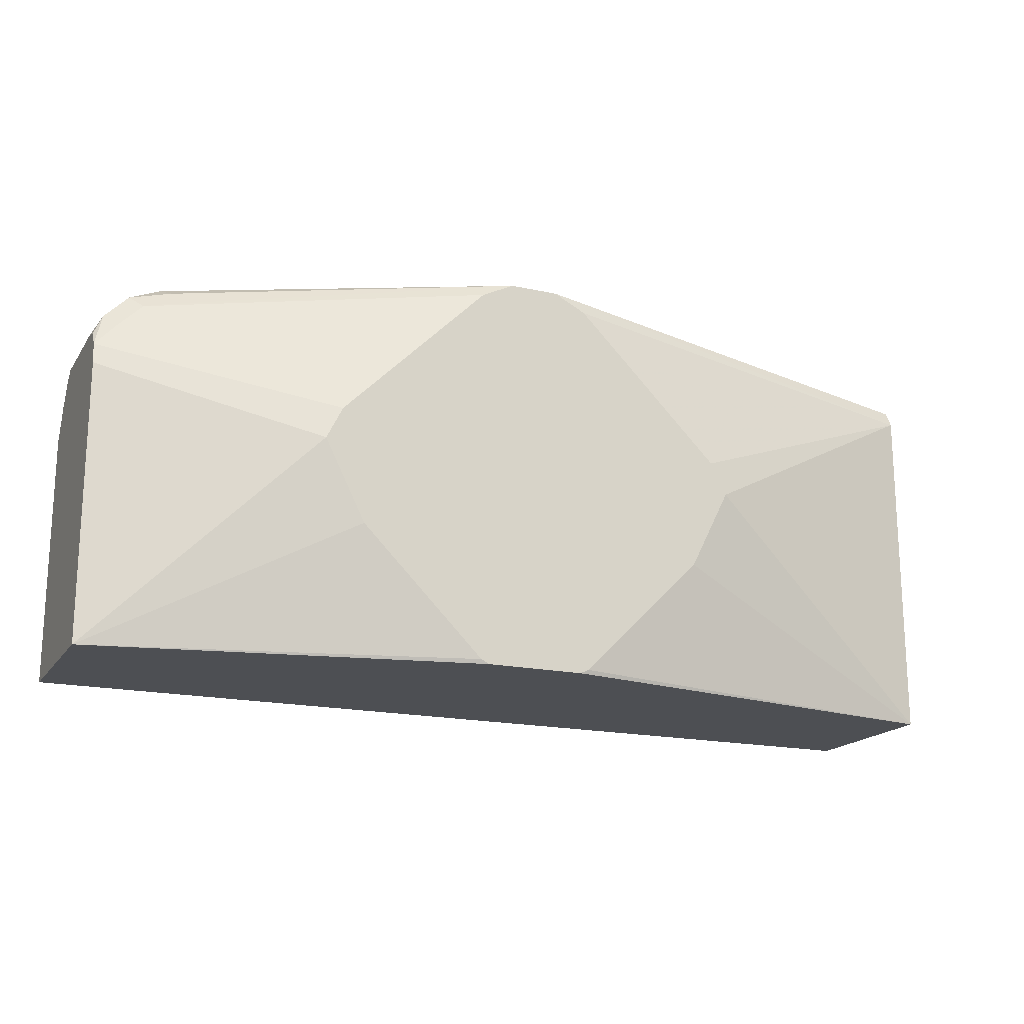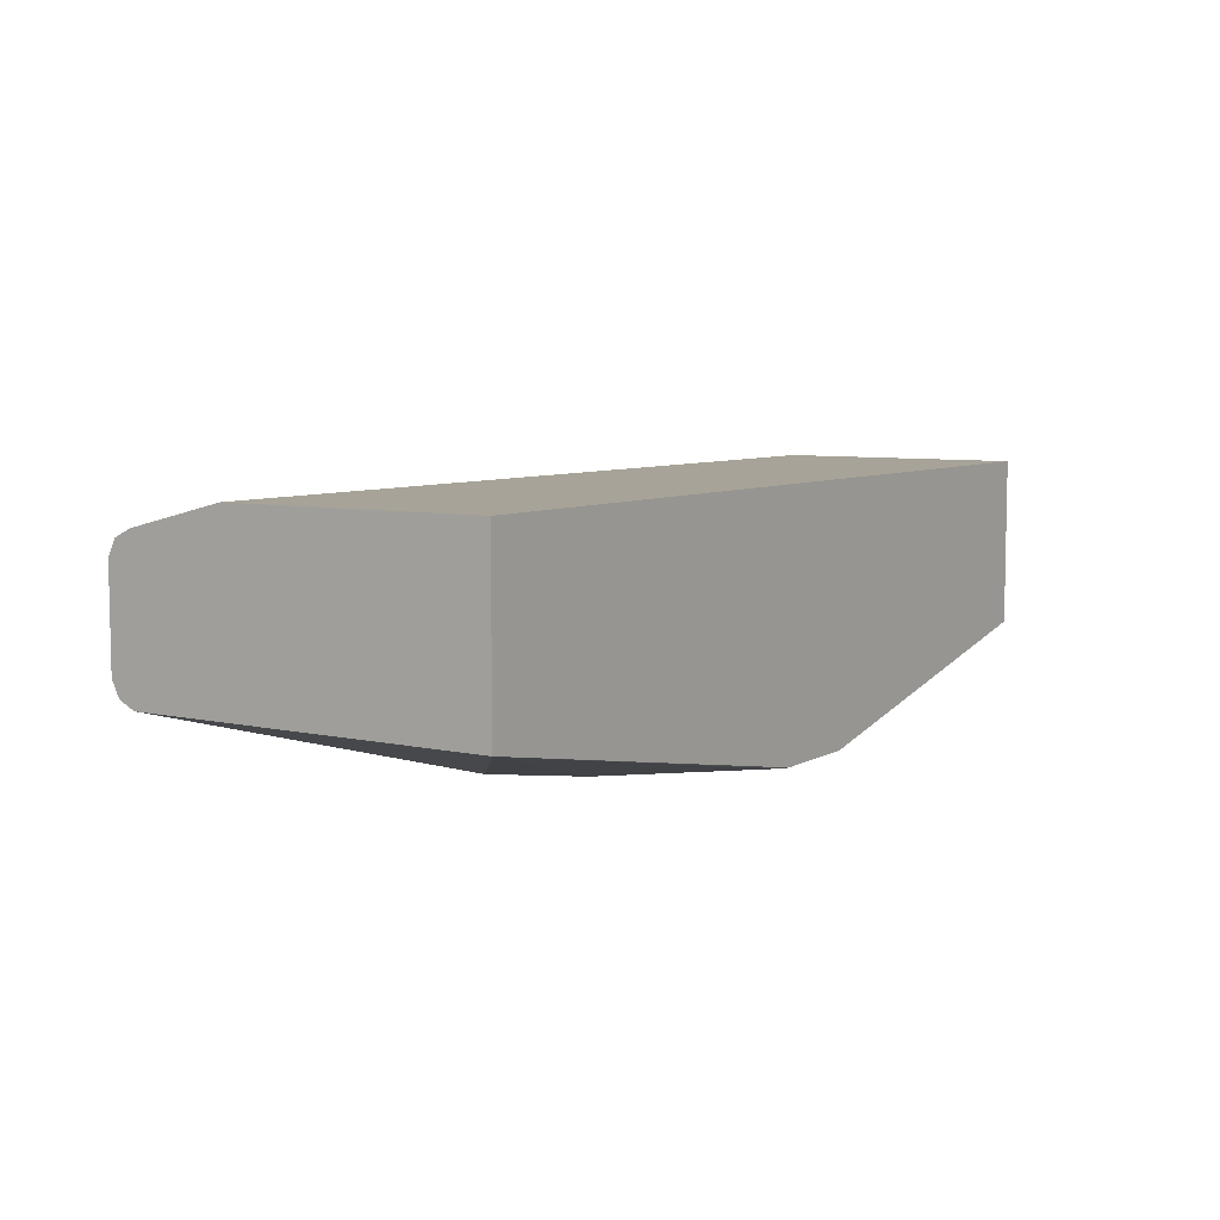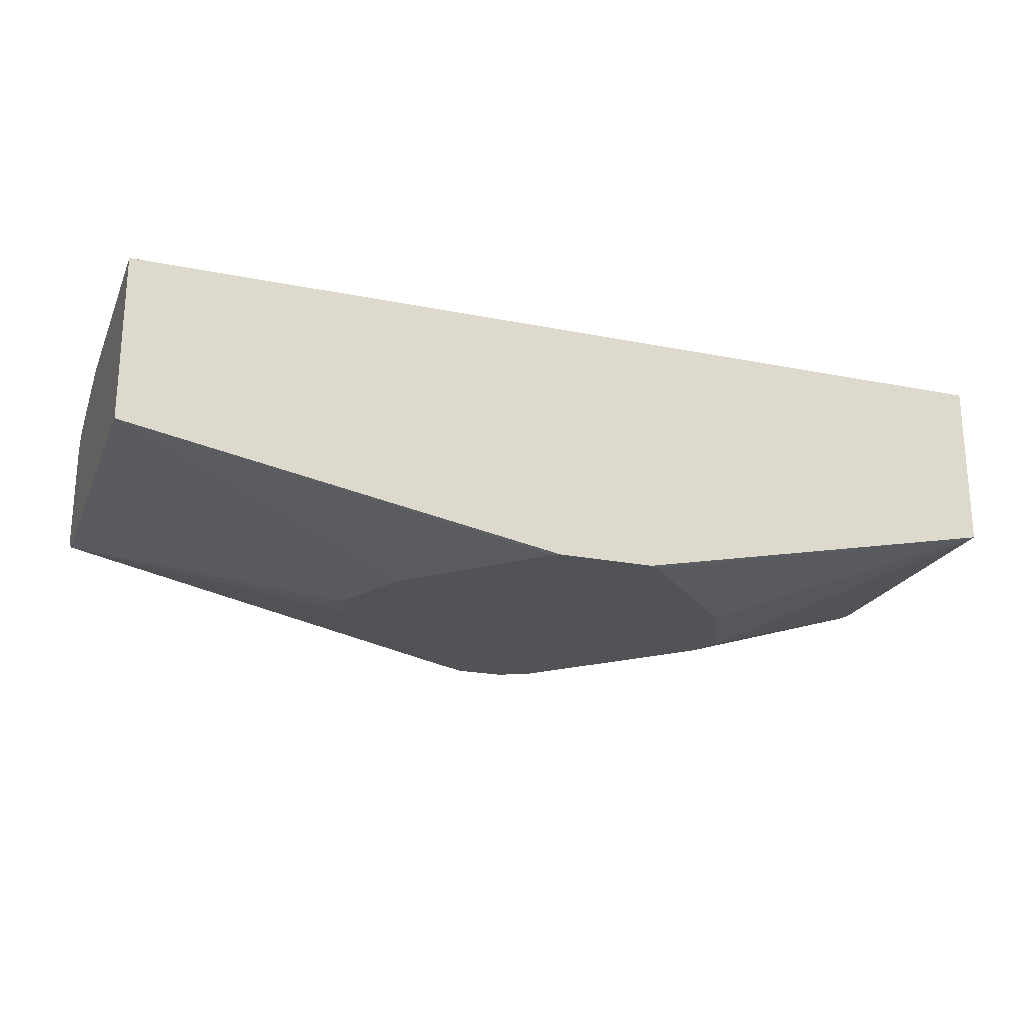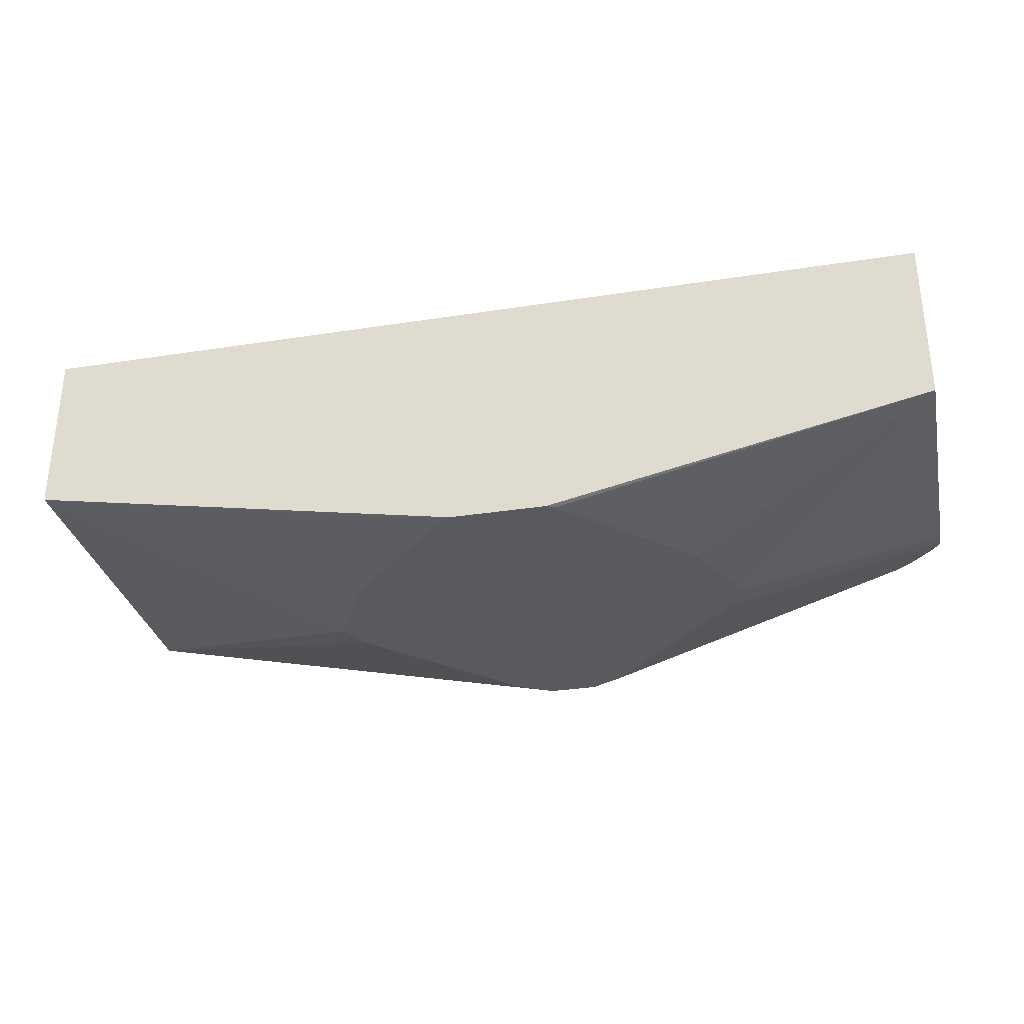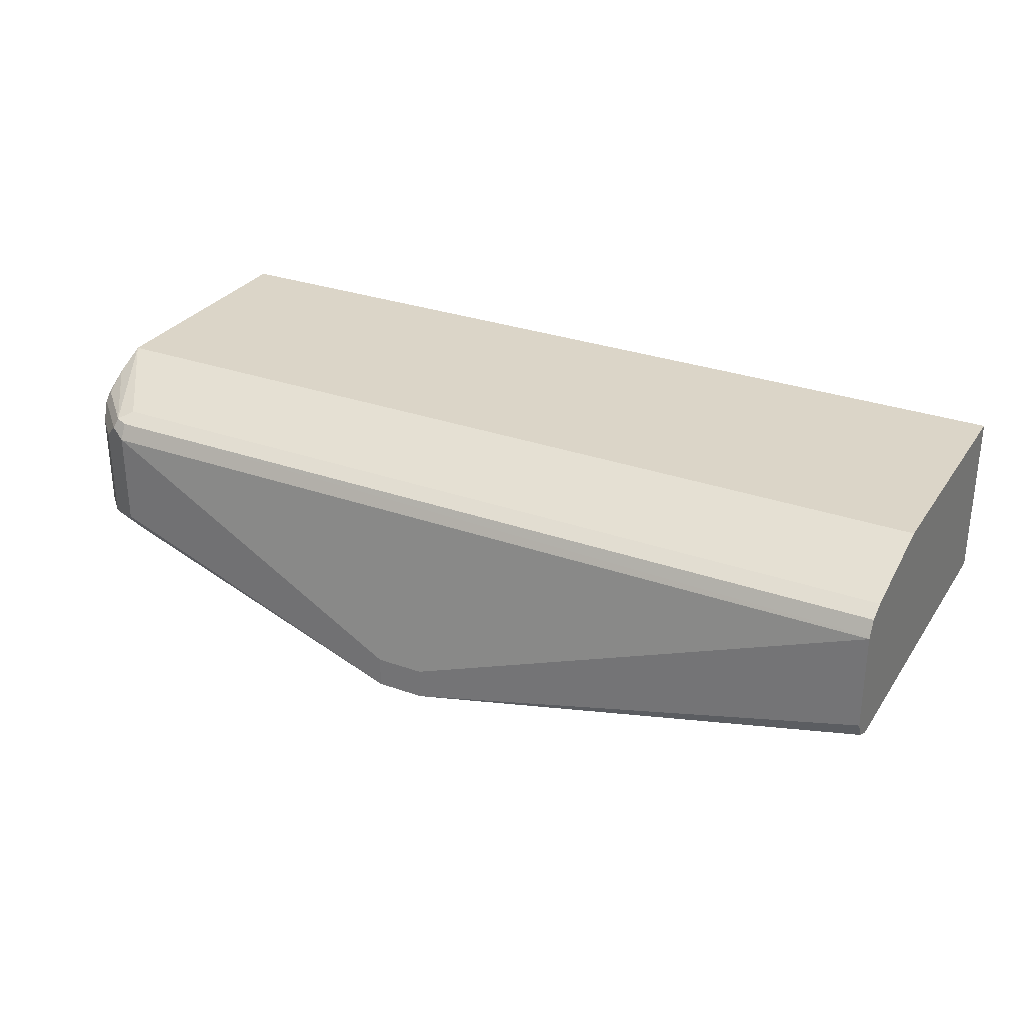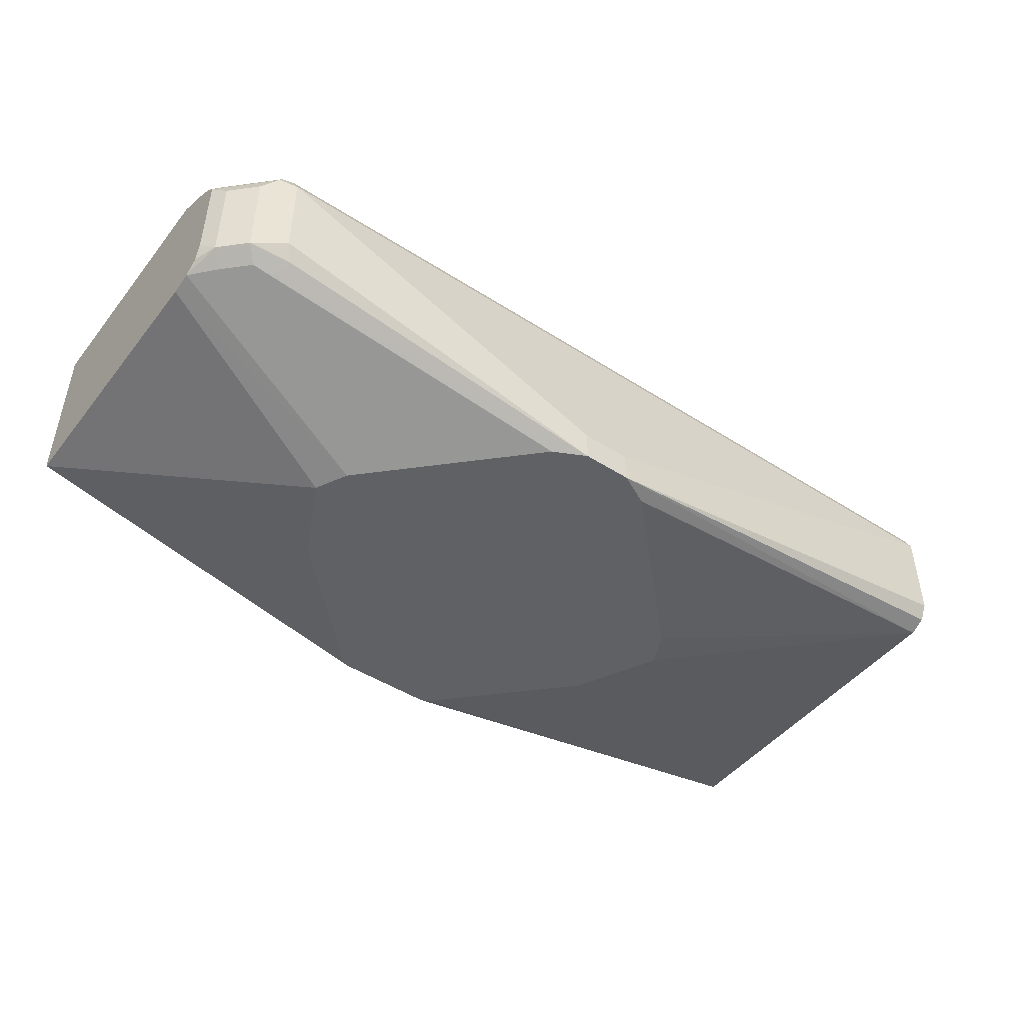
<metadata>
{"format":"obj","ext":"obj","renderer":"f3d","projection":"perspective","resolution":1024,"background":"white","views":[{"elev":-18.0,"azim":156.6,"up":"+Y"},{"elev":6.8,"azim":-56.9,"up":"+Z"},{"elev":-22.2,"azim":-19.2,"up":"+Z"},{"elev":-31.8,"azim":12.4,"up":"+Z"},{"elev":29.6,"azim":-152.4,"up":"+Z"},{"elev":-46.7,"azim":143.9,"up":"+Z"}]}
</metadata>
<code>
v -0.5857 0.07955 0.3006
v -0.5857 0.2652 0.3006
v -0.5857 0.07955 0.1769
v 0.08333 0.07955 0.3006
v -0.5857 0.336 0.2829
v 0.08333 0.2652 0.3006
v -0.5857 0.336 0.1769
v -0.389 0.2299 0.1187
v -0.384 0.2198 0.1187
v -0.3663 0.1844 0.1187
v -0.3595 0.171 0.1187
v -0.2711 0.08255 0.1187
v -0.2666 0.08029 0.1187
v -0.2651 0.07955 0.1187
v 0.08333 0.07955 0.1769
v -0.5857 0.3463 0.2778
v 0.03532 0.336 0.2829
v 0.04416 0.3448 0.2785
v 0.08333 0.2854 0.2905
v -0.2711 0.3596 0.1187
v -0.3069 0.3238 0.1187
v -0.3772 0.2535 0.1187
v -0.5857 0.3478 0.1827
v -0.2476 0.3713 0.1187
v -0.1947 0.07955 0.1187
v -0.1002 0.171 0.1187
v -0.09854 0.1743 0.1187
v -0.07077 0.2299 0.1187
v 0.08333 0.2829 0.1769
v -0.1929 0.08041 0.1187
v -0.1887 0.08255 0.1187
v -0.5857 0.3478 0.277
v 0.08333 0.2888 0.2888
v 0.07953 0.3095 0.2785
v 0.04711 0.3478 0.2711
v 0.03532 0.3537 0.2652
v 0.03532 0.3478 0.277
v -0.5857 0.3537 0.1945
v -0.2476 0.3713 0.1415
v -0.2122 0.3713 0.1187
v -0.08256 0.2535 0.1187
v 0.08333 0.2981 0.1794
v -0.5857 0.3529 0.2667
v 0.08333 0.3057 0.2776
v 0.08333 0.3108 0.2719
v 0.08248 0.3124 0.2711
v 0.08333 0.312 0.2703
v 0.0589 0.3419 0.2594
v 0.03532 0.3537 0.1945
v -0.2122 0.3713 0.1415
v -0.5857 0.3537 0.2652
v -0.2072 0.3688 0.1187
v 0.02943 0.3478 0.1827
v 0.03532 0.336 0.1769
v 0.06774 0.3153 0.1798
v -0.1887 0.3596 0.1187
v 0.07658 0.3242 0.1886
v 0.08333 0.3087 0.1864
v 0.08333 0.312 0.1996
v 0.07658 0.3242 0.2594
v 0.0589 0.3419 0.1886
v 0.04416 0.3448 0.1857
v 0.05006 0.333 0.1798
f 24 38 51
f 24 51 39
f 28 41 29
f 29 41 42
f 32 37 43
f 35 46 47
f 34 44 45
f 34 45 46
f 35 47 48
f 35 48 61
f 24 50 40
f 33 44 34
f 24 39 50
f 15 31 26
f 18 37 32
f 18 36 37
f 18 35 36
f 18 46 35
f 18 34 46
f 18 33 34
f 18 19 33
f 16 18 32
f 35 61 49
f 15 30 31
f 15 25 30
f 15 28 29
f 15 27 28
f 23 38 24
f 35 49 36
f 41 56 63
f 36 40 50
f 15 26 27
f 61 63 62
f 57 59 58
f 55 61 57
f 55 63 61
f 54 63 56
f 53 63 54
f 53 62 63
f 52 54 56
f 49 62 53
f 49 61 62
f 48 57 61
f 48 60 57
f 47 60 48
f 47 57 60
f 47 59 57
f 45 47 46
f 42 57 58
f 42 55 57
f 41 55 42
f 40 54 52
f 40 53 54
f 40 49 53
f 36 43 37
f 36 51 43
f 36 39 51
f 36 50 39
f 36 49 40
f 8 10 9
f 41 63 55
f 8 12 11
f 4 42 58
f 4 29 42
f 4 15 29
f 3 13 14
f 3 12 13
f 3 11 12
f 3 10 11
f 3 9 10
f 3 8 9
f 3 7 8
f 2 17 5
f 2 6 17
f 1 6 2
f 1 4 6
f 1 15 4
f 1 25 15
f 1 14 25
f 1 3 14
f 1 7 3
f 1 23 7
f 1 38 23
f 1 51 38
f 1 43 51
f 1 32 43
f 1 16 32
f 1 5 16
f 1 2 5
f 4 58 59
f 4 59 47
f 8 11 10
f 4 45 44
f 8 13 12
f 8 14 13
f 4 47 45
f 8 30 25
f 8 31 30
f 8 26 31
f 8 27 26
f 8 28 27
f 8 41 28
f 8 56 41
f 8 52 56
f 8 40 52
f 8 24 40
f 8 20 24
f 8 25 14
f 8 22 21
f 8 21 20
f 4 44 33
f 4 19 6
f 5 17 18
f 5 18 16
f 6 19 18
f 4 33 19
f 7 20 21
f 7 21 22
f 7 22 8
f 7 23 24
f 7 24 20
f 6 18 17

</code>
